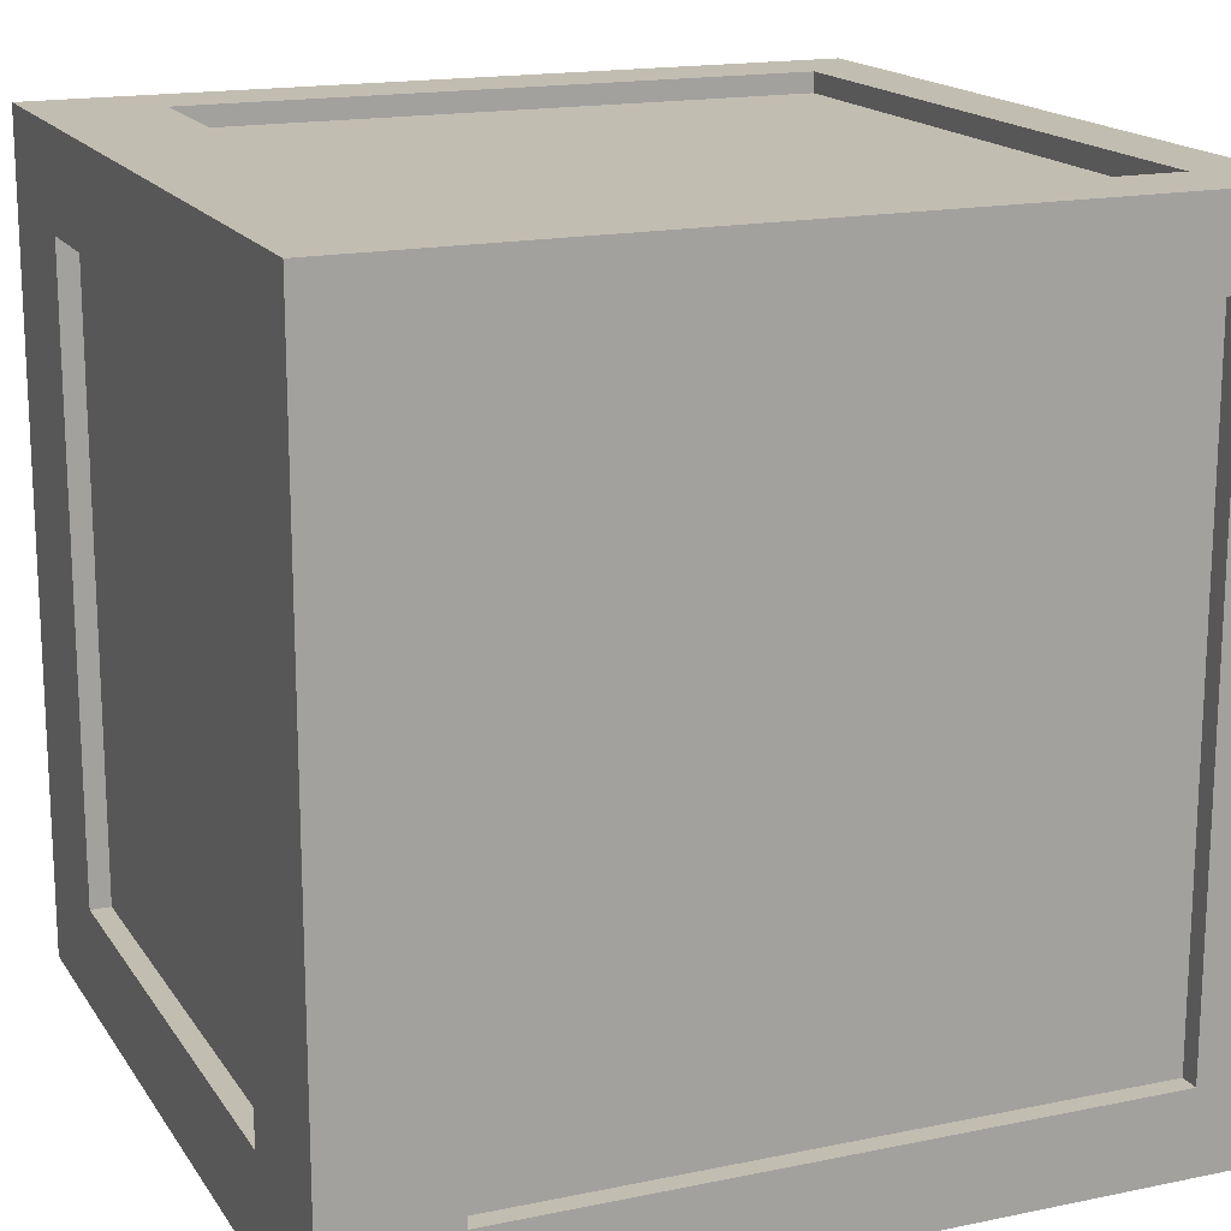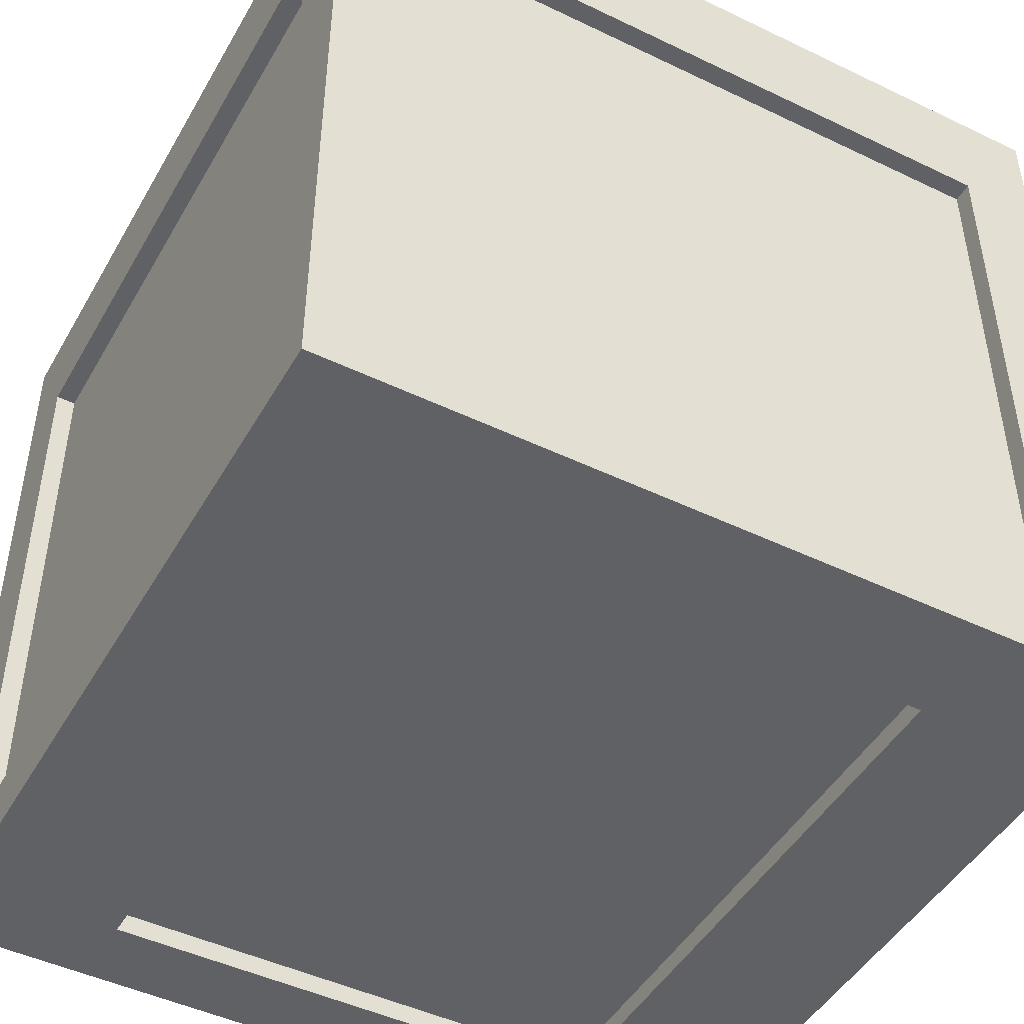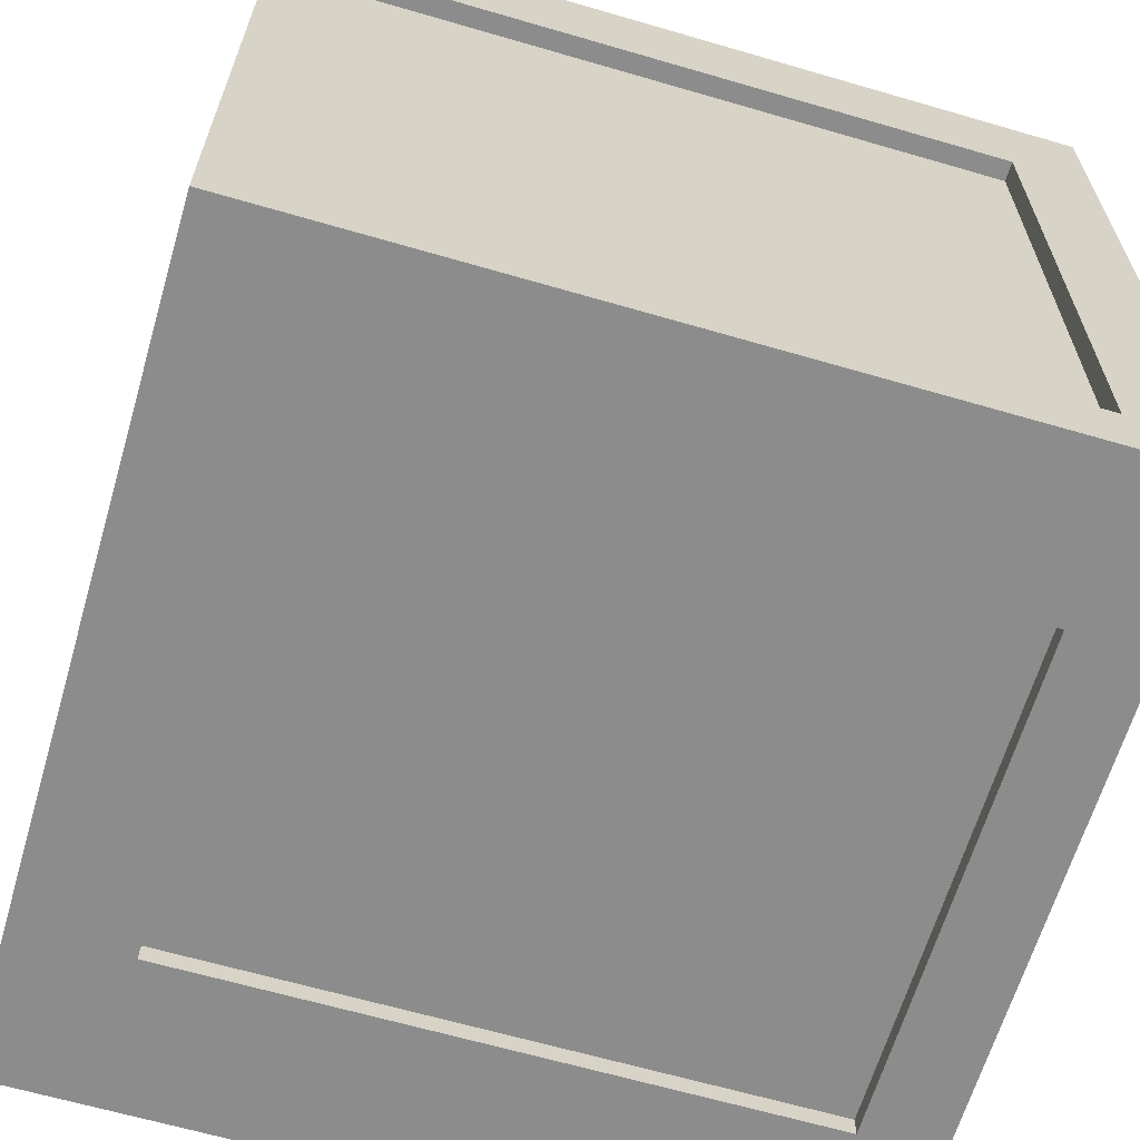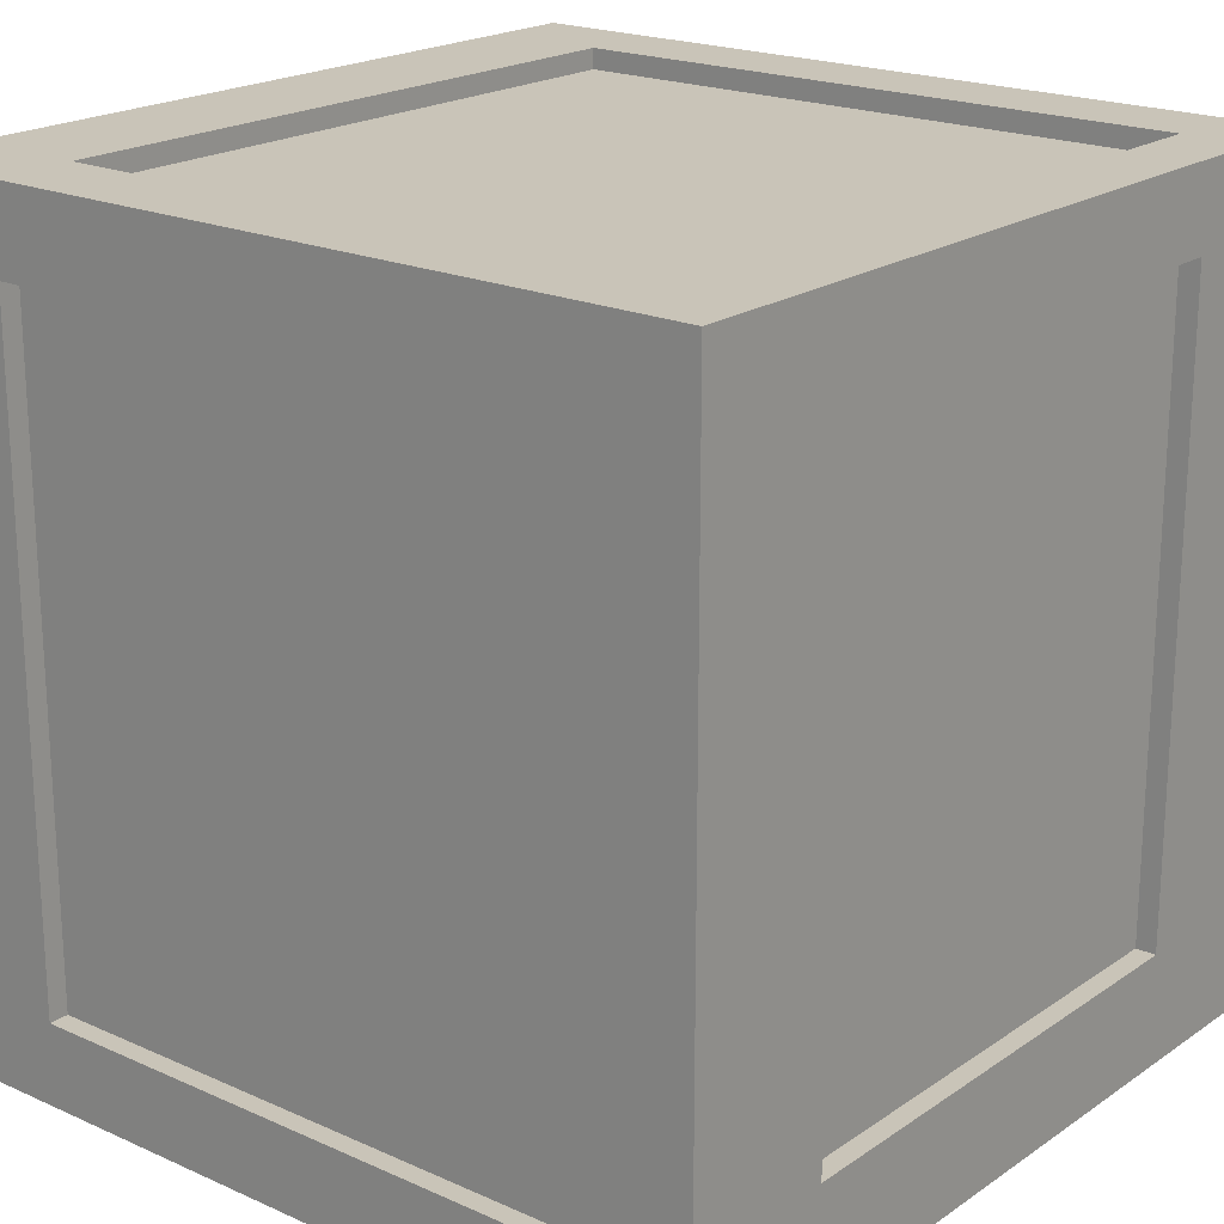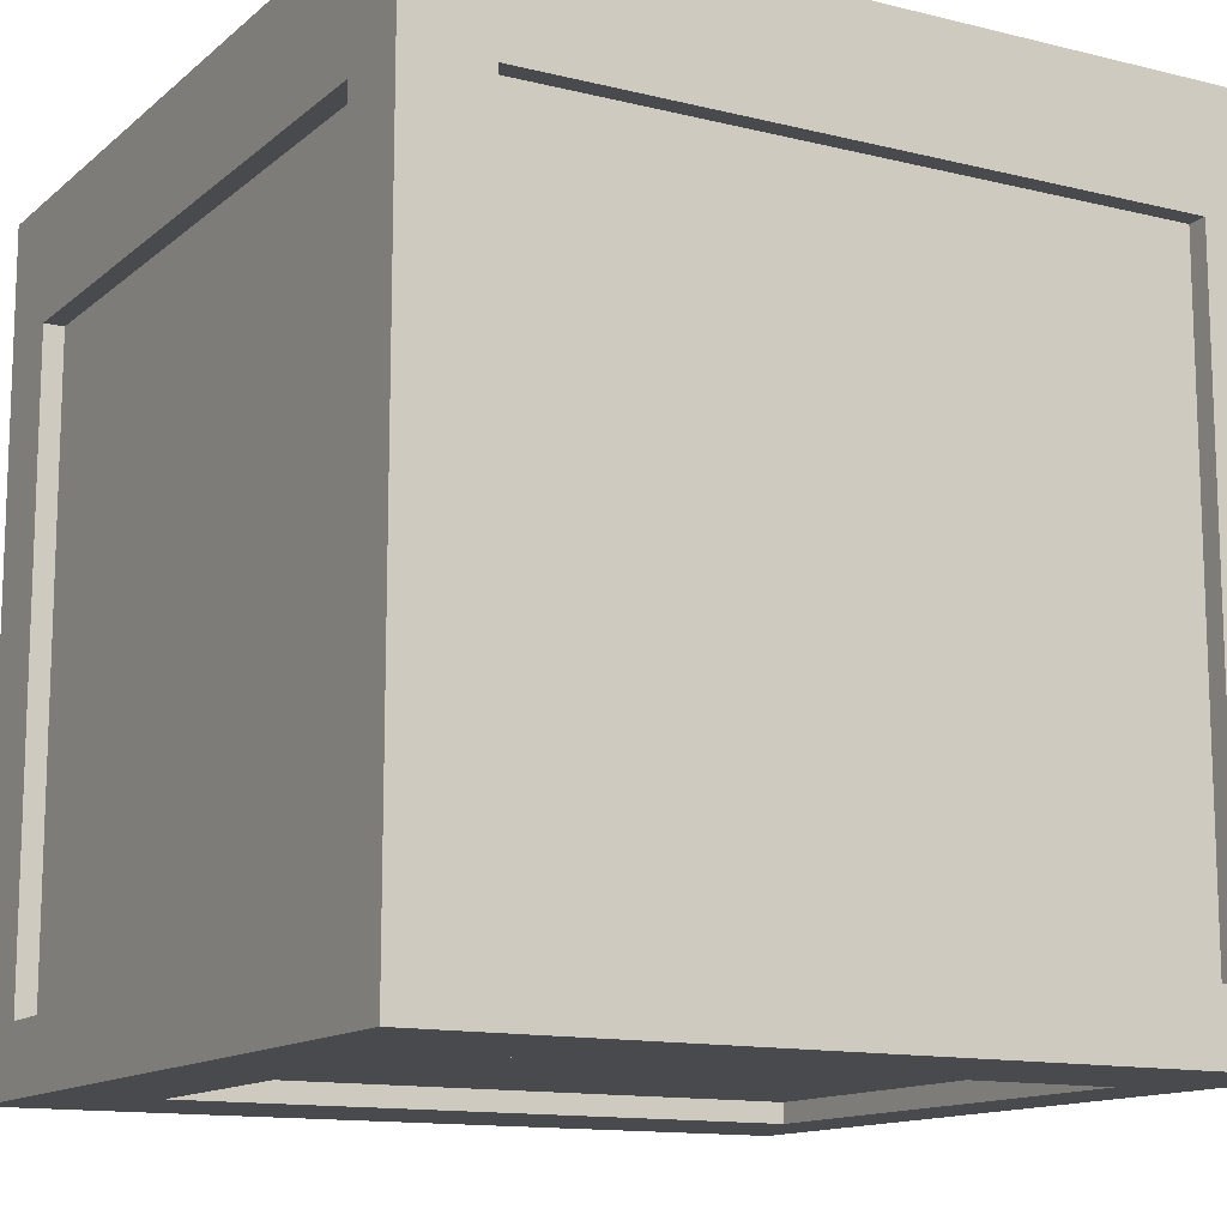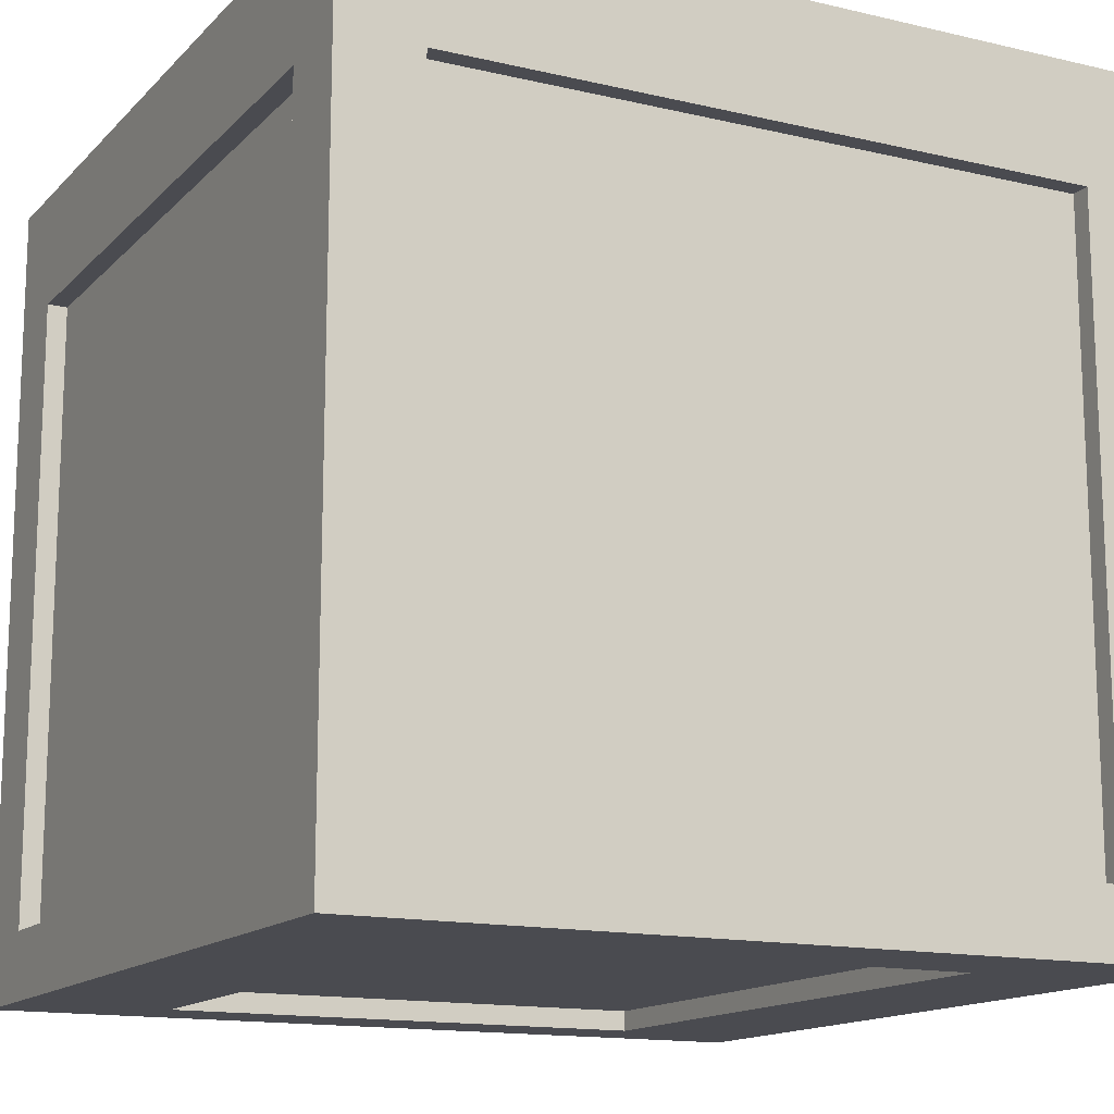
<metadata>
{"format":"obj","ext":"obj","renderer":"f3d","projection":"perspective","resolution":1024,"background":"white","views":[{"elev":16.9,"azim":-112.7,"up":"+Z"},{"elev":-47.0,"azim":151.4,"up":"+Y"},{"elev":-64.2,"azim":-106.4,"up":"+Y"},{"elev":20.2,"azim":-50.8,"up":"+Z"},{"elev":-13.0,"azim":-119.5,"up":"+Y"},{"elev":-14.4,"azim":152.8,"up":"+Y"}]}
</metadata>
<code>
o crateA_crate.002
v 2 4 2
v 2 3.416 1.6
v 2 0.3304 1.6
v 1.9 3.416 1.6
v 1.9 0.3304 1.6
v -1.217 0.1 1.609
v 2 4 -2
v -1.6 0.3304 2
v 2 3.416 -1.6
v 2 0.3304 -1.6
v 1.9 3.416 -1.6
v 1.9 0.3304 -1.6
v -1.217 -1e-06 1.609
v -2 0 2
v -2 3.416 1.6
v -2 0.3304 1.6
v -1.9 3.416 1.6
v -1.9 0.3304 1.6
v -2 -0 -2
v -1.217 -1e-06 -1.455
v -2 4 2
v -1.6 3.416 2
v -2 3.416 -1.6
v -2 0.3304 -1.6
v -1.9 3.416 -1.6
v -1.9 0.3304 -1.6
v -1.6 3.416 1.9
v -1.6 0.3304 1.9
v 2 0 2
v 1.6 3.416 2
v 1.6 0.3304 2
v 1.6 3.416 1.9
v 1.6 0.3304 1.9
v -2 4 -2
v -1.6 3.416 -2
v -1.6 0.3304 -2
v -1.6 3.416 -1.9
v -1.6 0.3304 -1.9
v 2 -0 -2
v 1.6 3.416 -2
v 1.6 0.3304 -2
v 1.6 3.416 -1.9
v 1.6 0.3304 -1.9
v -1.217 0.1 -1.455
v 1.238 -0 1.609
v 1.238 -1e-06 -1.455
v 1.238 0.1 1.609
v 1.238 0.1 -1.455
v -1.281 4 1.532
v -1.281 4 -1.501
v -1.281 3.9 1.532
v -1.281 3.9 -1.501
v 1.295 4 1.532
v 1.295 4 -1.501
v 1.295 3.9 1.532
v 1.295 3.9 -1.501
f 4 2 3
f 4 5 12
f 4 11 9
f 51 49 53
f 11 12 10
f 5 3 10
f 2 9 7
f 51 55 52
f 17 18 16
f 17 25 26
f 17 15 23
f 51 52 50
f 25 23 24
f 18 26 24
f 44 20 46
f 27 22 8
f 27 28 33
f 27 32 30
f 47 48 46
f 6 47 45
f 32 33 31
f 28 8 31
f 6 44 47
f 37 38 36
f 37 42 43
f 37 35 40
f 6 13 44
f 42 40 41
f 38 43 41
f 13 14 20
f 15 21 34
f 22 30 1
f 35 34 40
f 55 53 54
f 52 56 50
f 45 46 29
f 39 46 20
f 13 45 29
f 2 1 29
f 7 34 50
f 49 50 21
f 22 21 14
f 35 36 19
f 39 19 41
f 9 10 39
f 39 10 3
f 15 16 14
f 23 34 19
f 19 14 16
f 30 31 29
f 29 31 8
f 40 7 39
f 53 1 54
f 49 21 1
f 5 4 3
f 11 4 12
f 2 4 9
f 55 51 53
f 9 11 10
f 12 5 10
f 1 2 7
f 55 56 52
f 15 17 16
f 18 17 26
f 25 17 23
f 49 51 50
f 26 25 24
f 16 18 24
f 48 44 46
f 28 27 8
f 32 27 33
f 22 27 30
f 45 47 46
f 13 6 45
f 30 32 31
f 33 28 31
f 44 48 47
f 35 37 36
f 38 37 43
f 42 37 40
f 13 20 44
f 43 42 41
f 36 38 41
f 14 19 20
f 23 15 34
f 21 22 1
f 34 7 40
f 56 55 54
f 56 54 50
f 46 39 29
f 19 39 20
f 14 13 29
f 3 2 29
f 54 7 50
f 50 34 21
f 8 22 14
f 34 35 19
f 19 36 41
f 7 9 39
f 29 39 3
f 21 15 14
f 24 23 19
f 24 19 16
f 1 30 29
f 14 29 8
f 41 40 39
f 1 7 54
f 53 49 1

</code>
